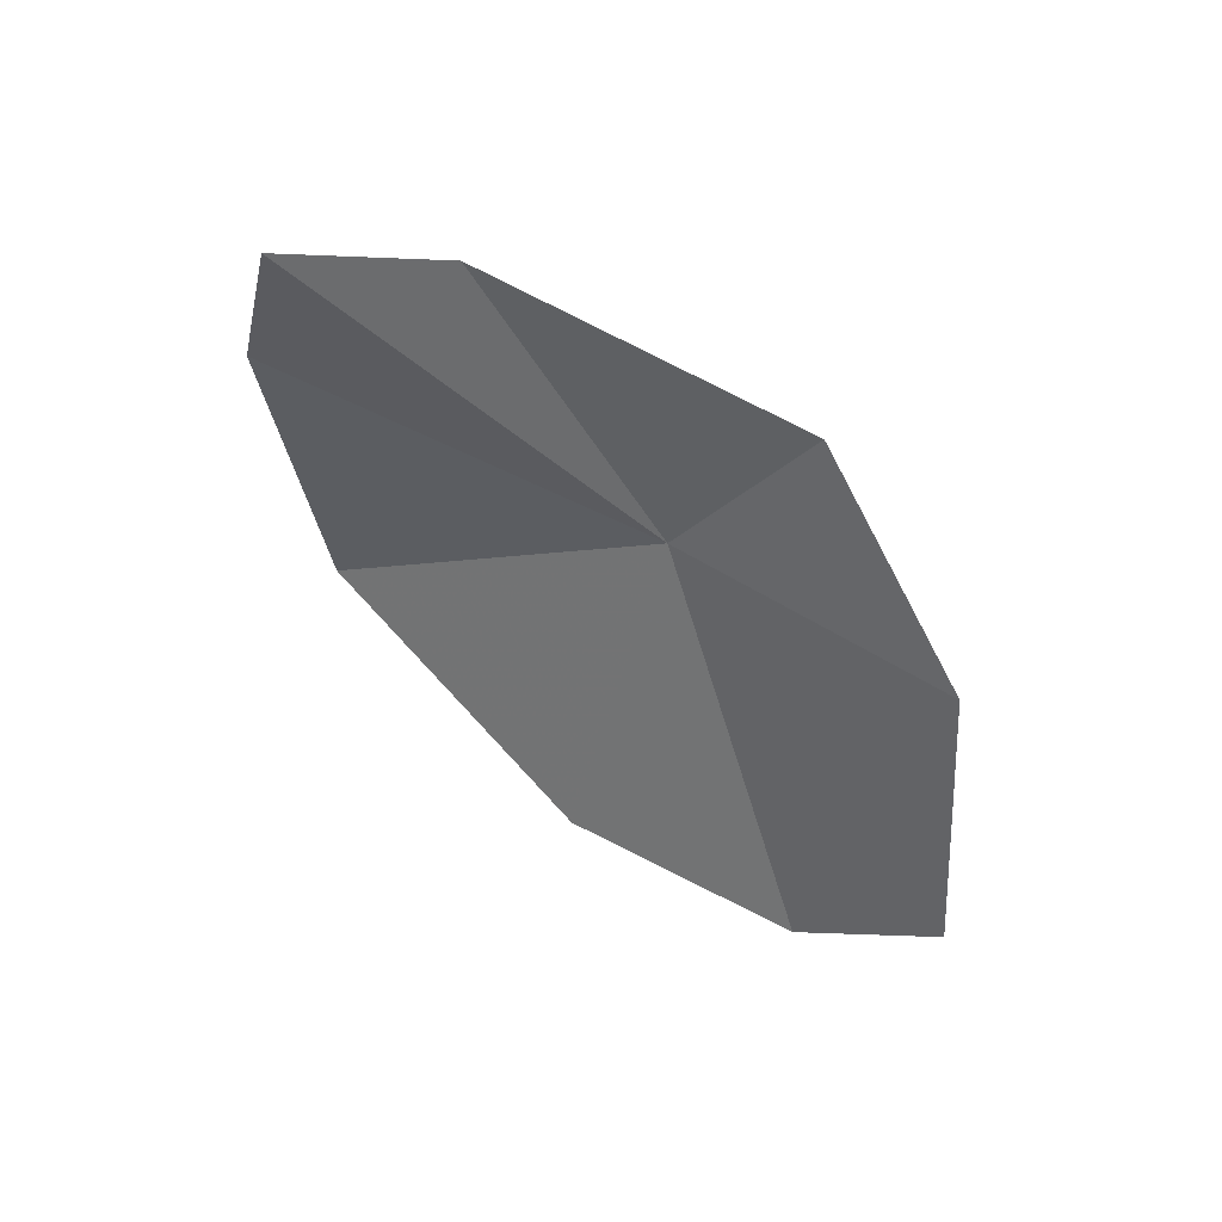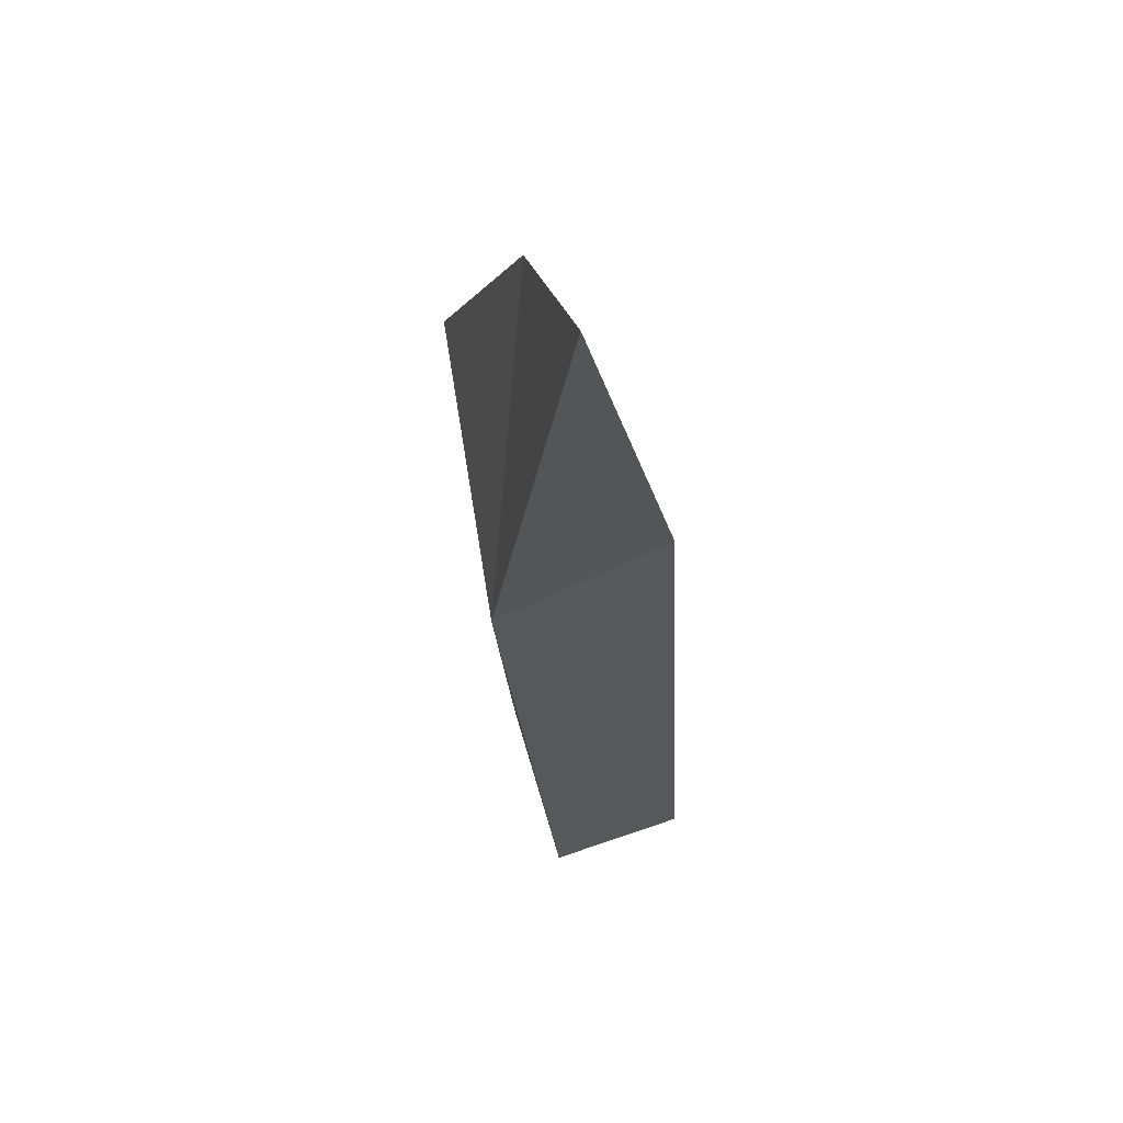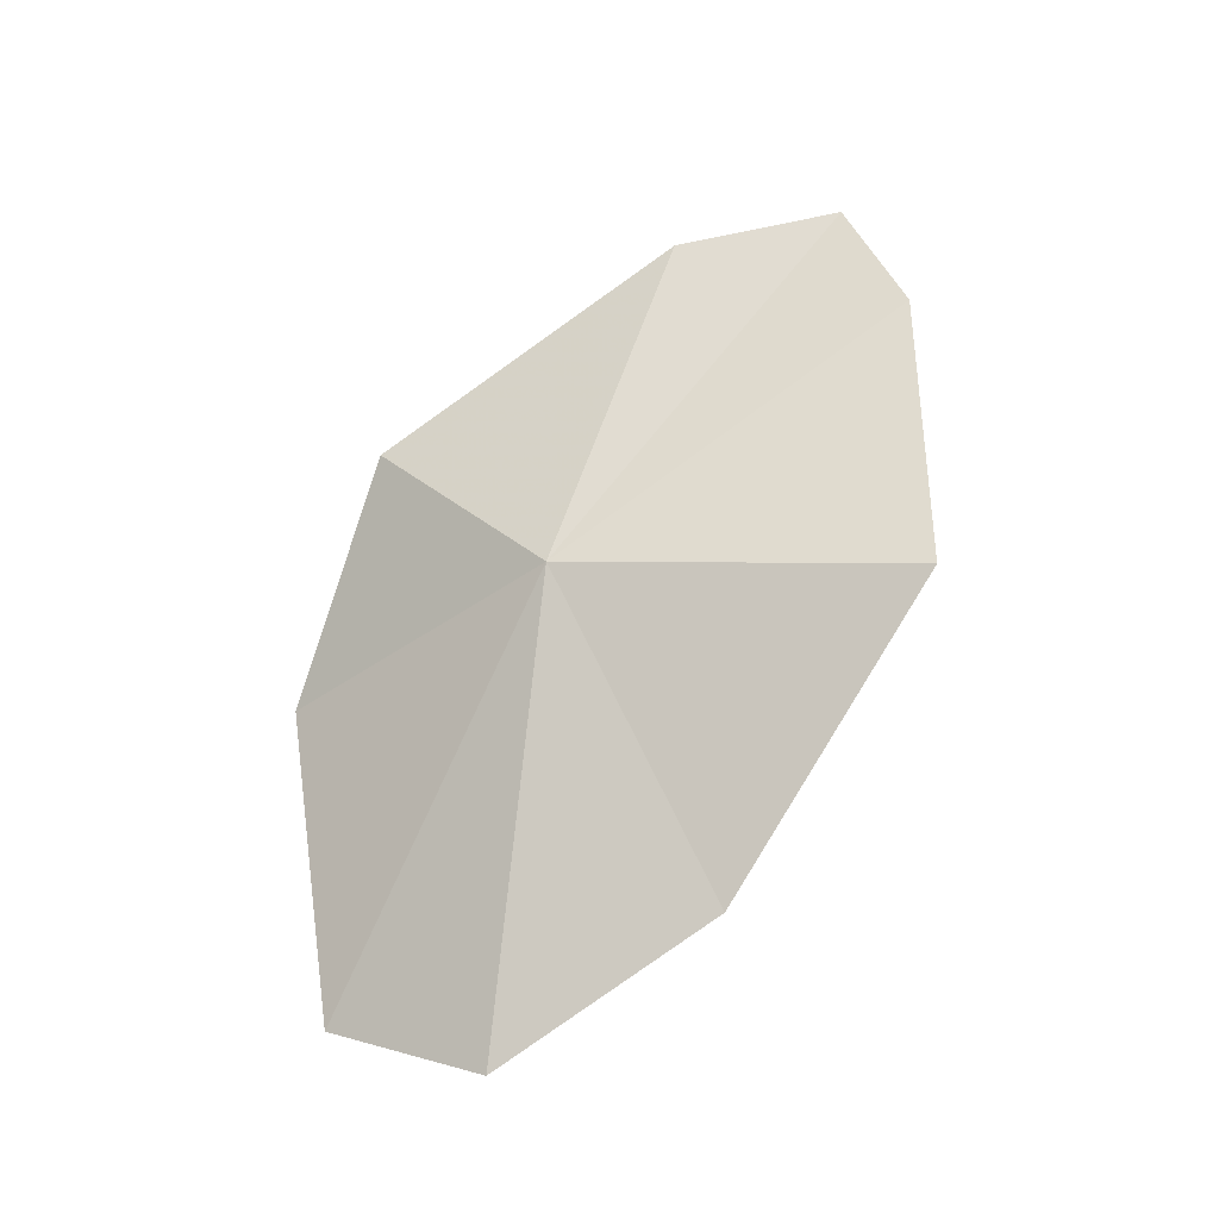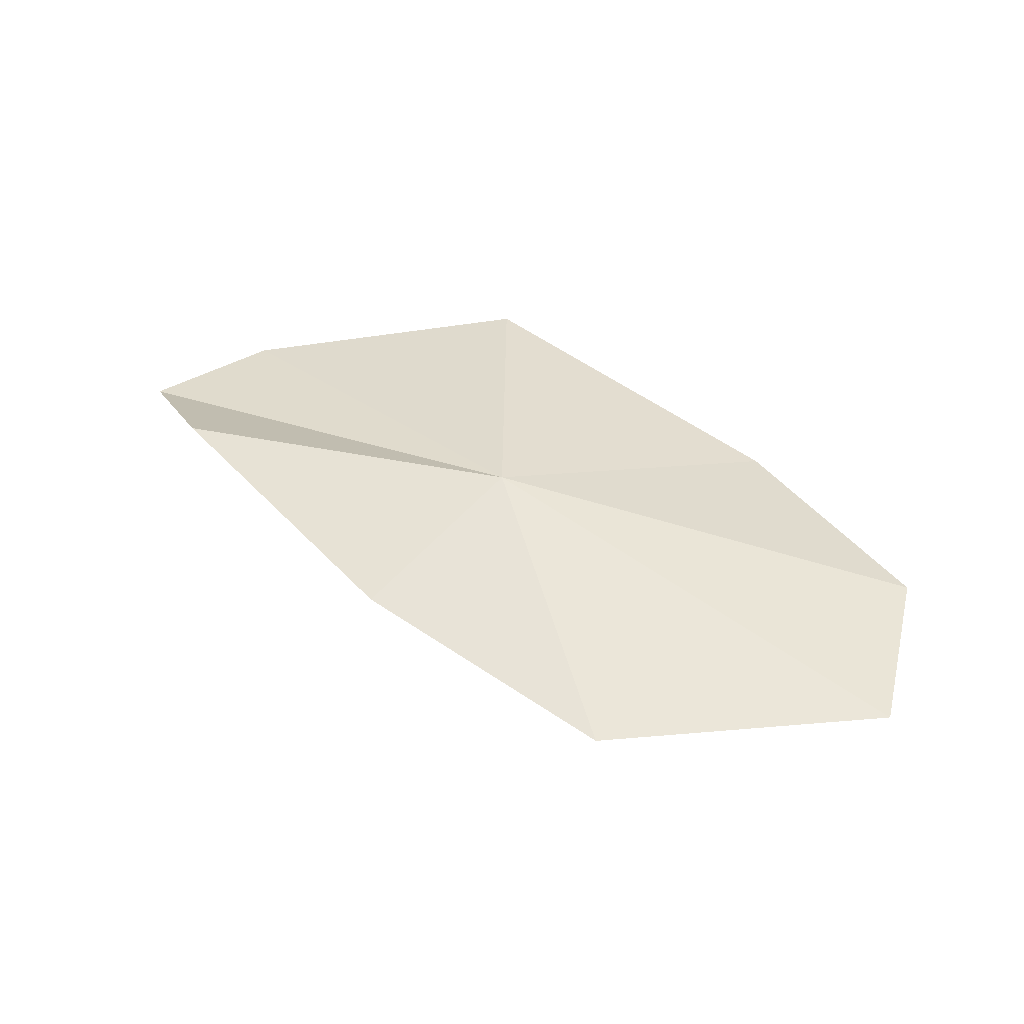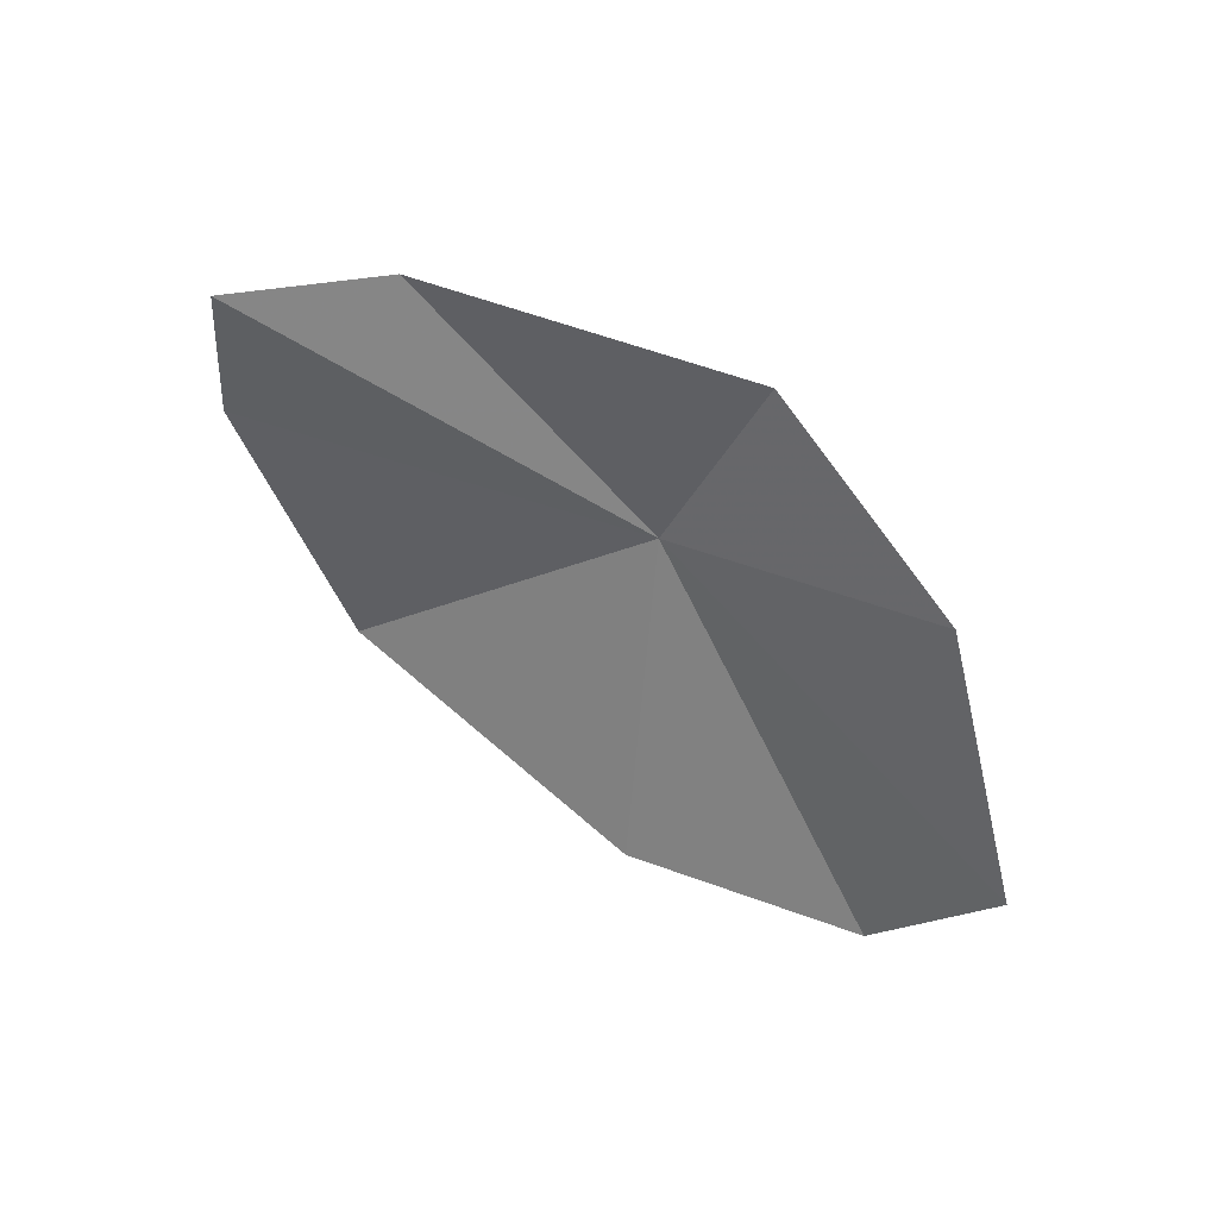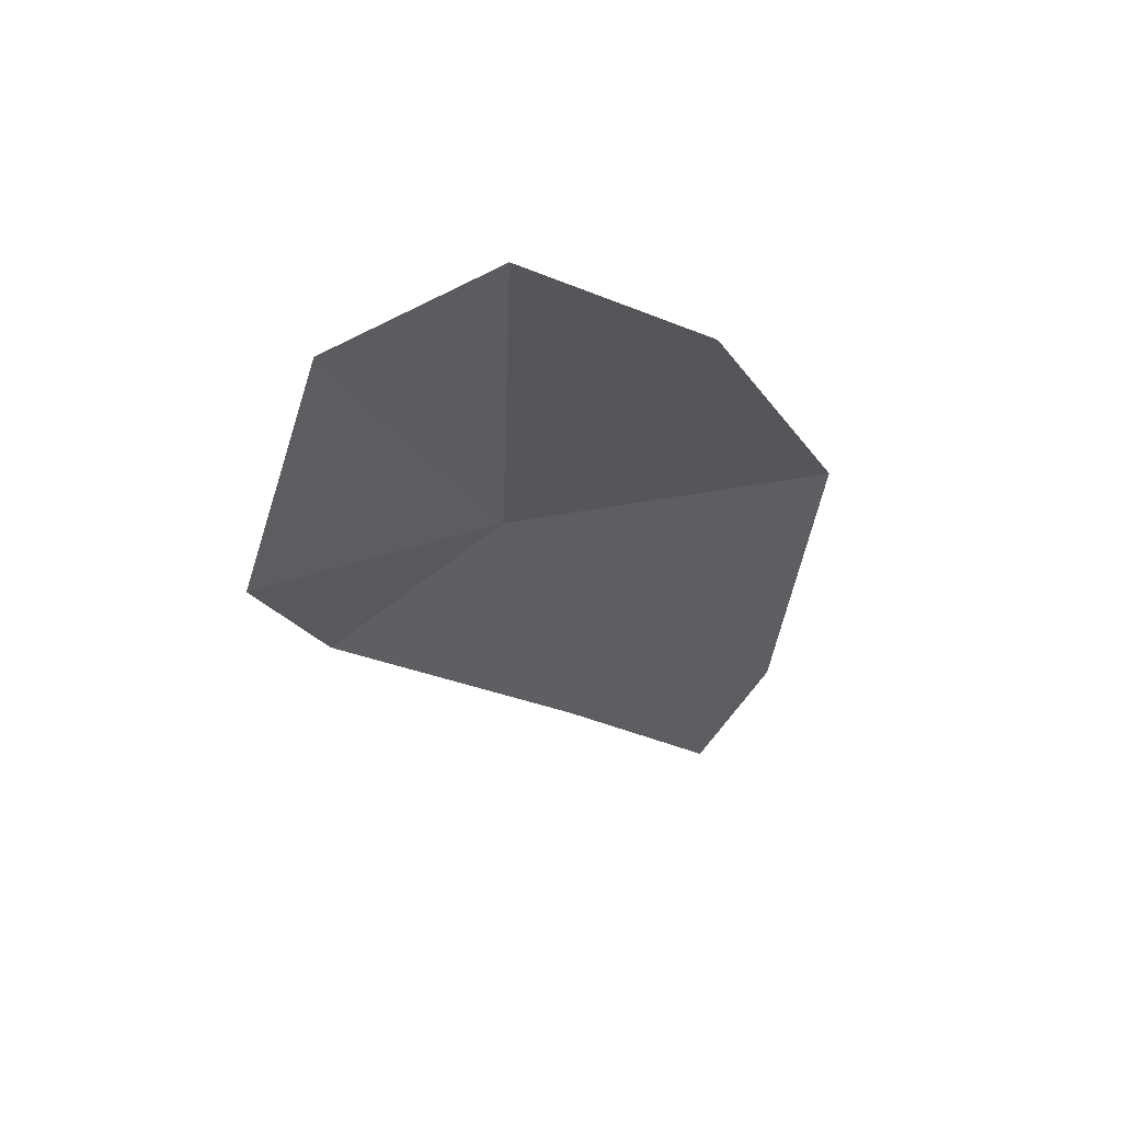
<metadata>
{"format":"obj","ext":"obj","renderer":"f3d","projection":"perspective","resolution":1024,"background":"white","views":[{"elev":-46.2,"azim":143.4,"up":"+Y"},{"elev":4.4,"azim":-82.3,"up":"+Z"},{"elev":63.3,"azim":-47.7,"up":"+Y"},{"elev":21.0,"azim":-144.5,"up":"+Y"},{"elev":-54.6,"azim":153.8,"up":"+Y"},{"elev":-43.5,"azim":-56.3,"up":"+Y"}]}
</metadata>
<code>
v 8.478 36.66 16.96
v 7.837 36.34 17.12
v 7.926 36.46 17.36
v 8.28 36.58 17.47
v 8.782 36.78 17.4
v 9.115 36.74 17.09
v 8.148 36.37 16.75
v 8.978 36.7 16.76
v 8.479 36.56 16.62
v 9.199 36.69 16.9
f 1 2 3
f 1 3 4
f 1 5 6
f 1 7 2
f 1 8 9
f 1 9 7
f 1 4 5
f 1 6 10
f 1 10 8

</code>
